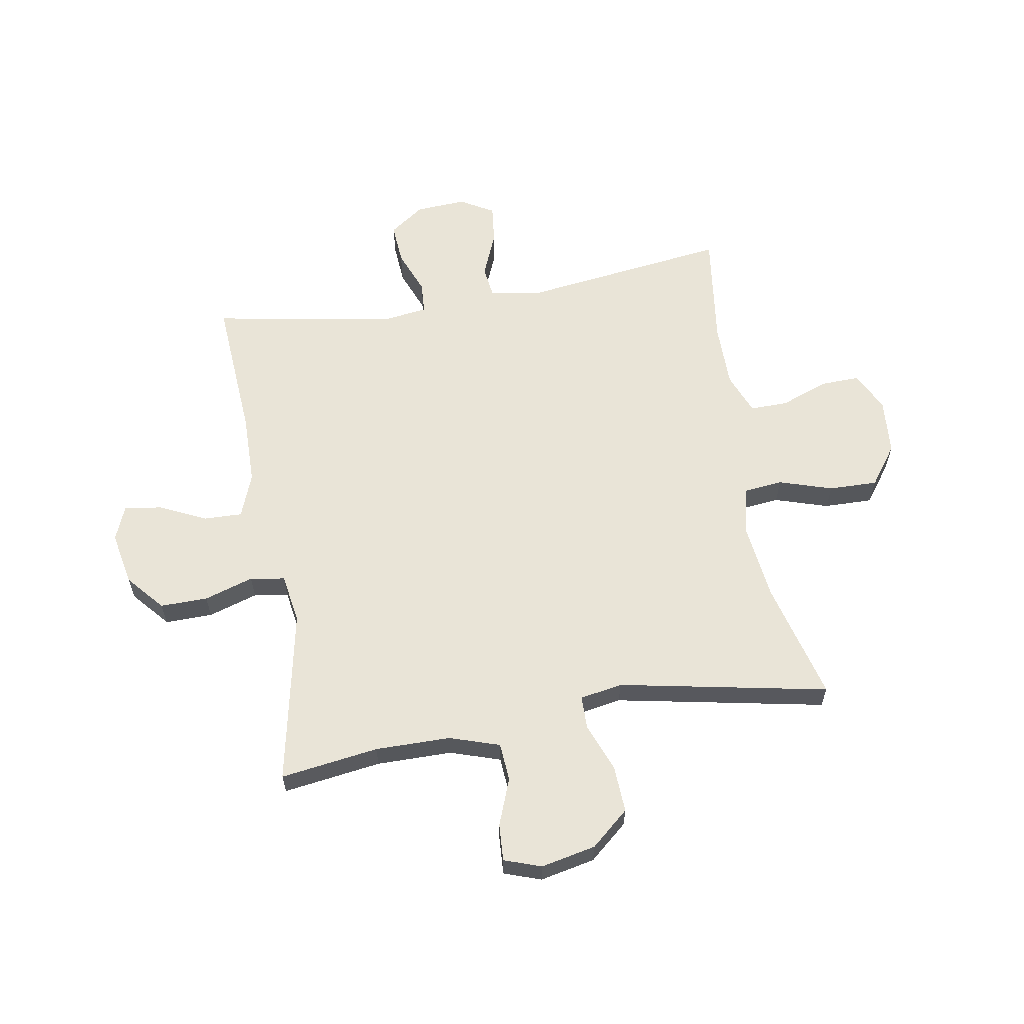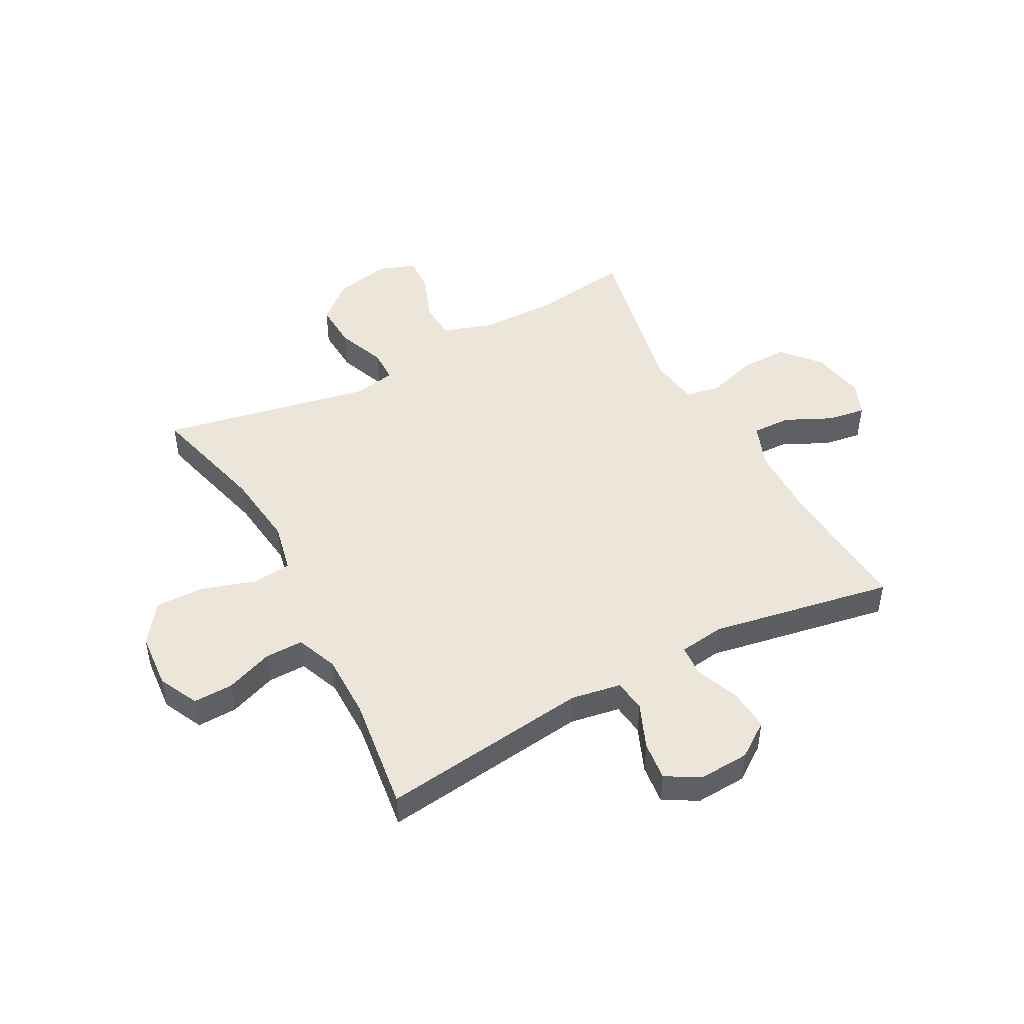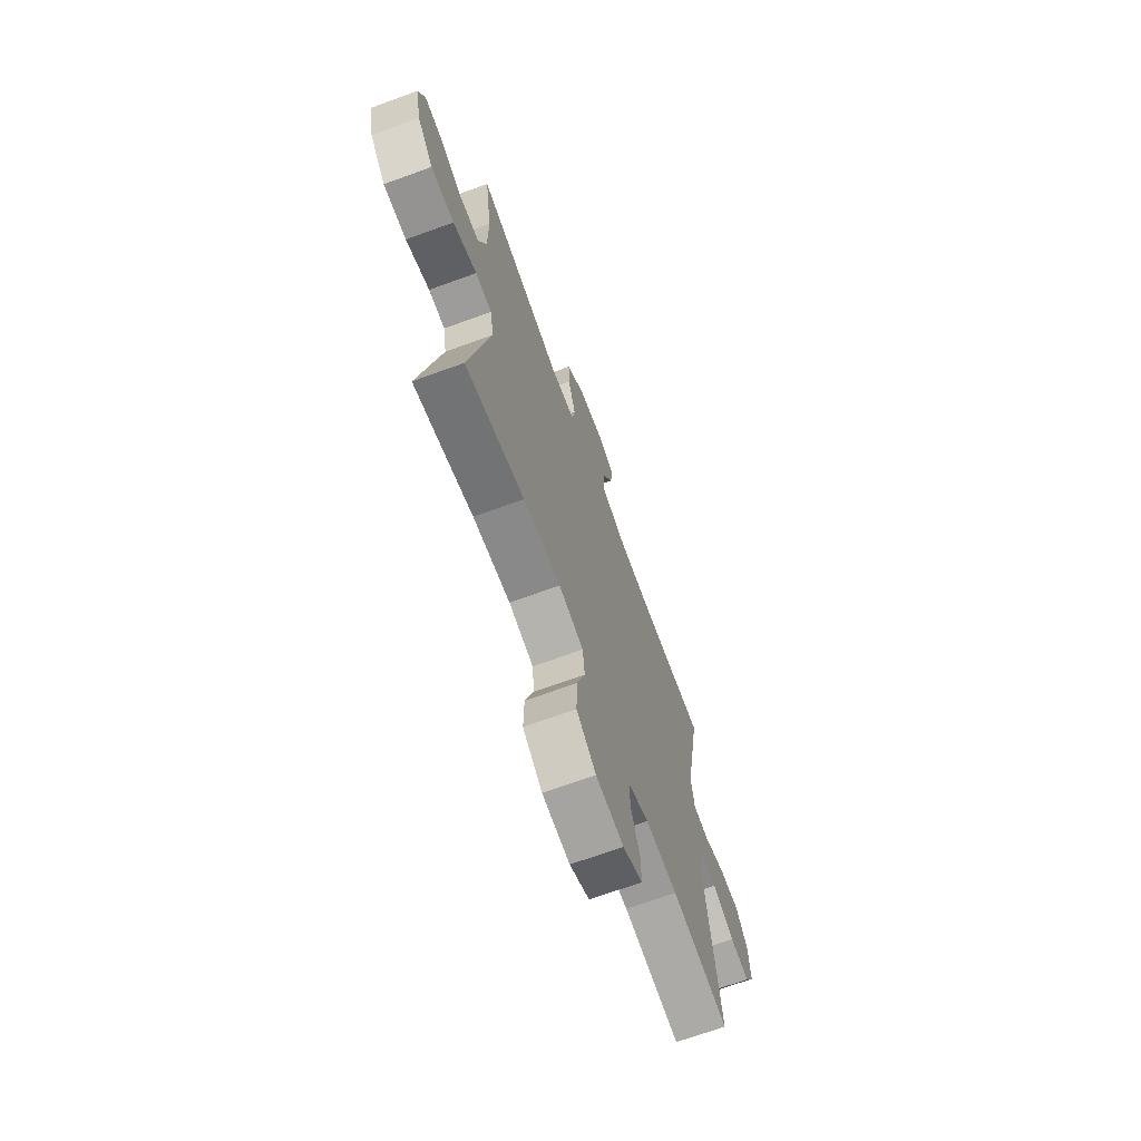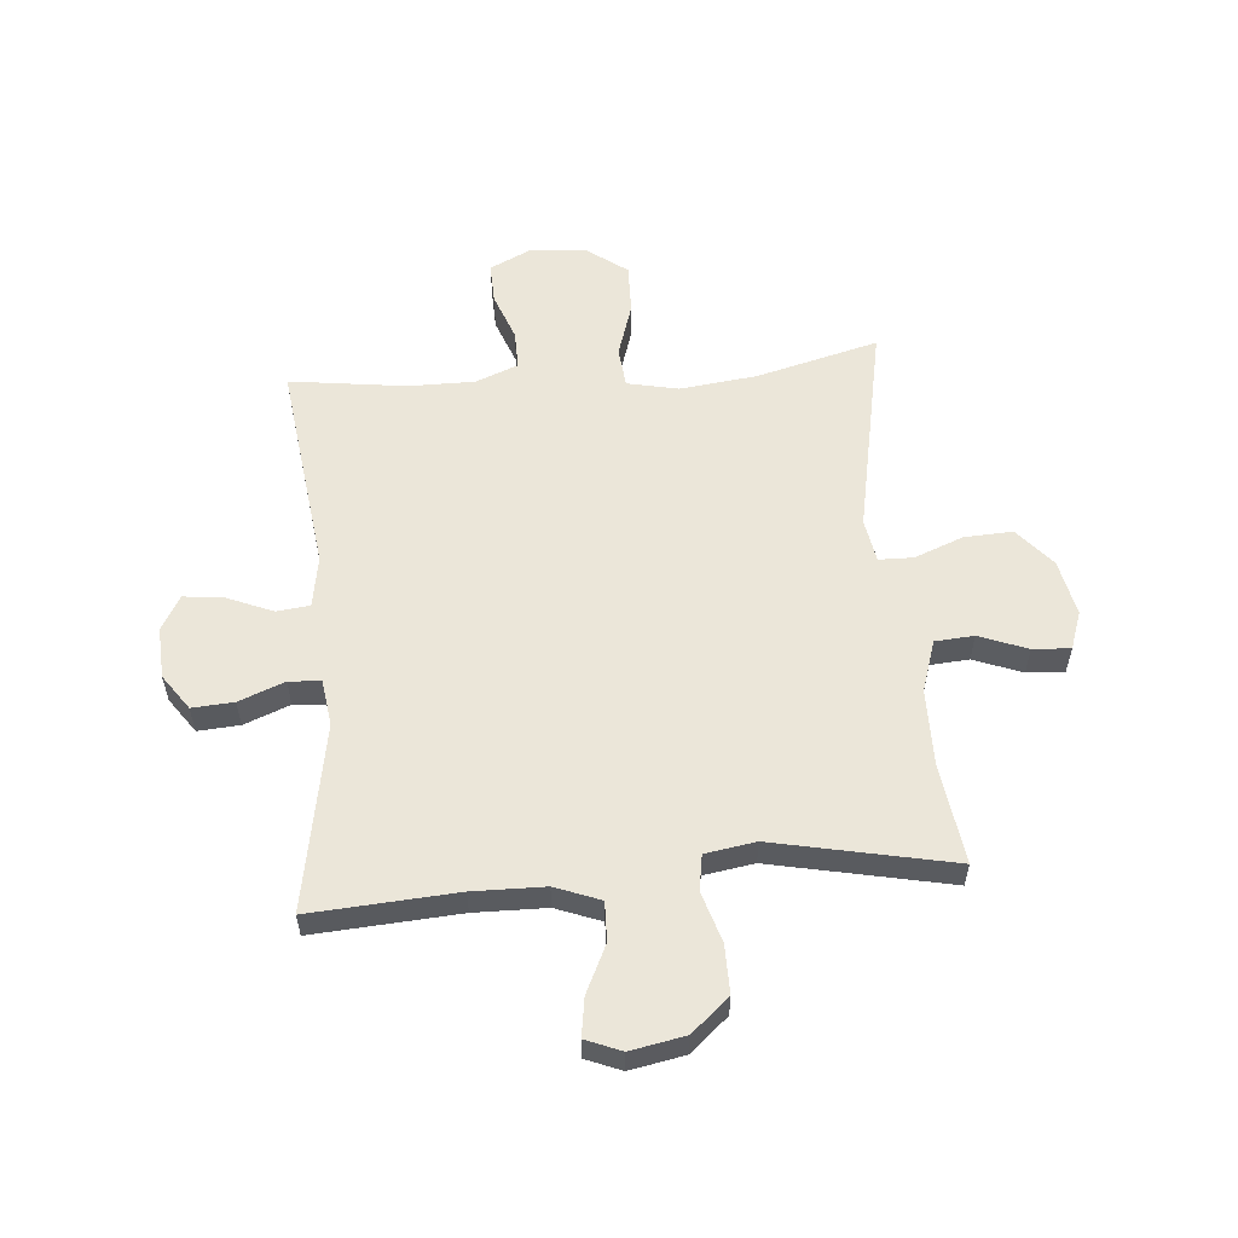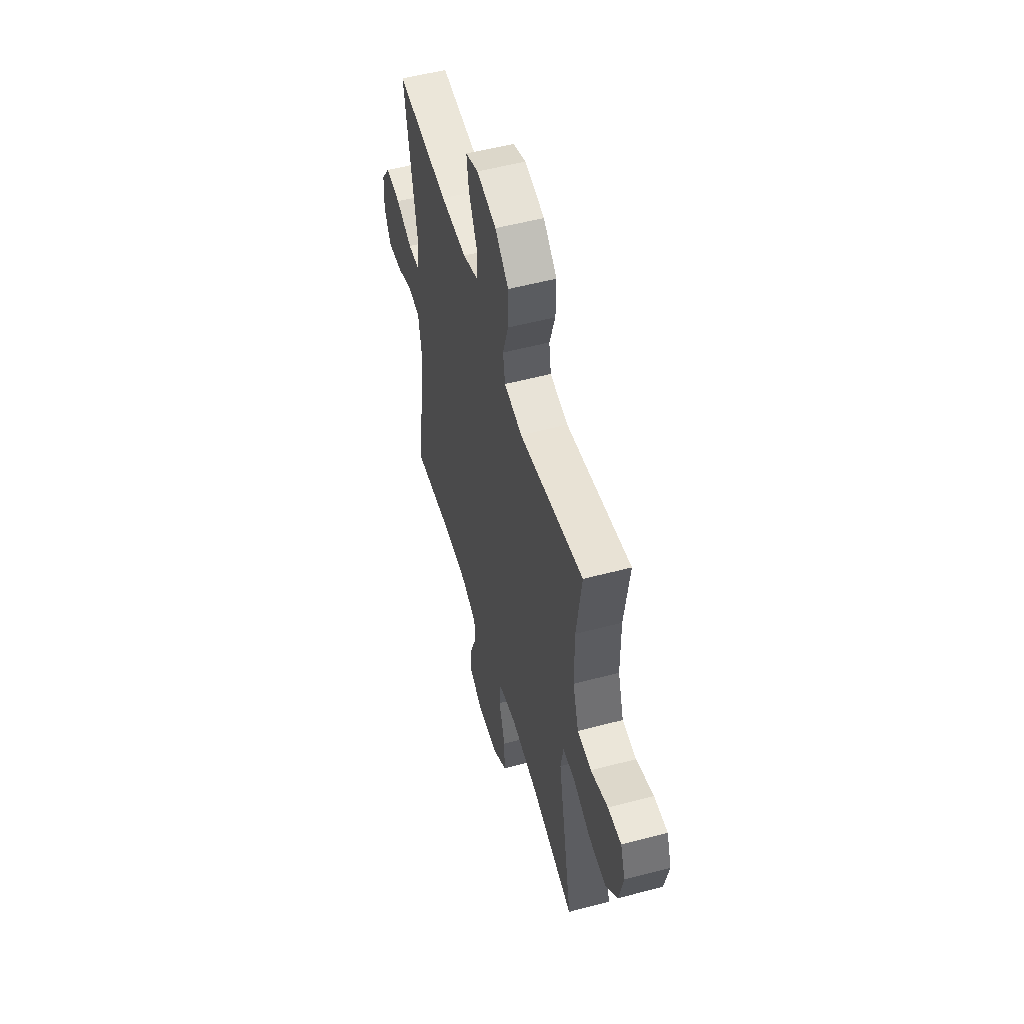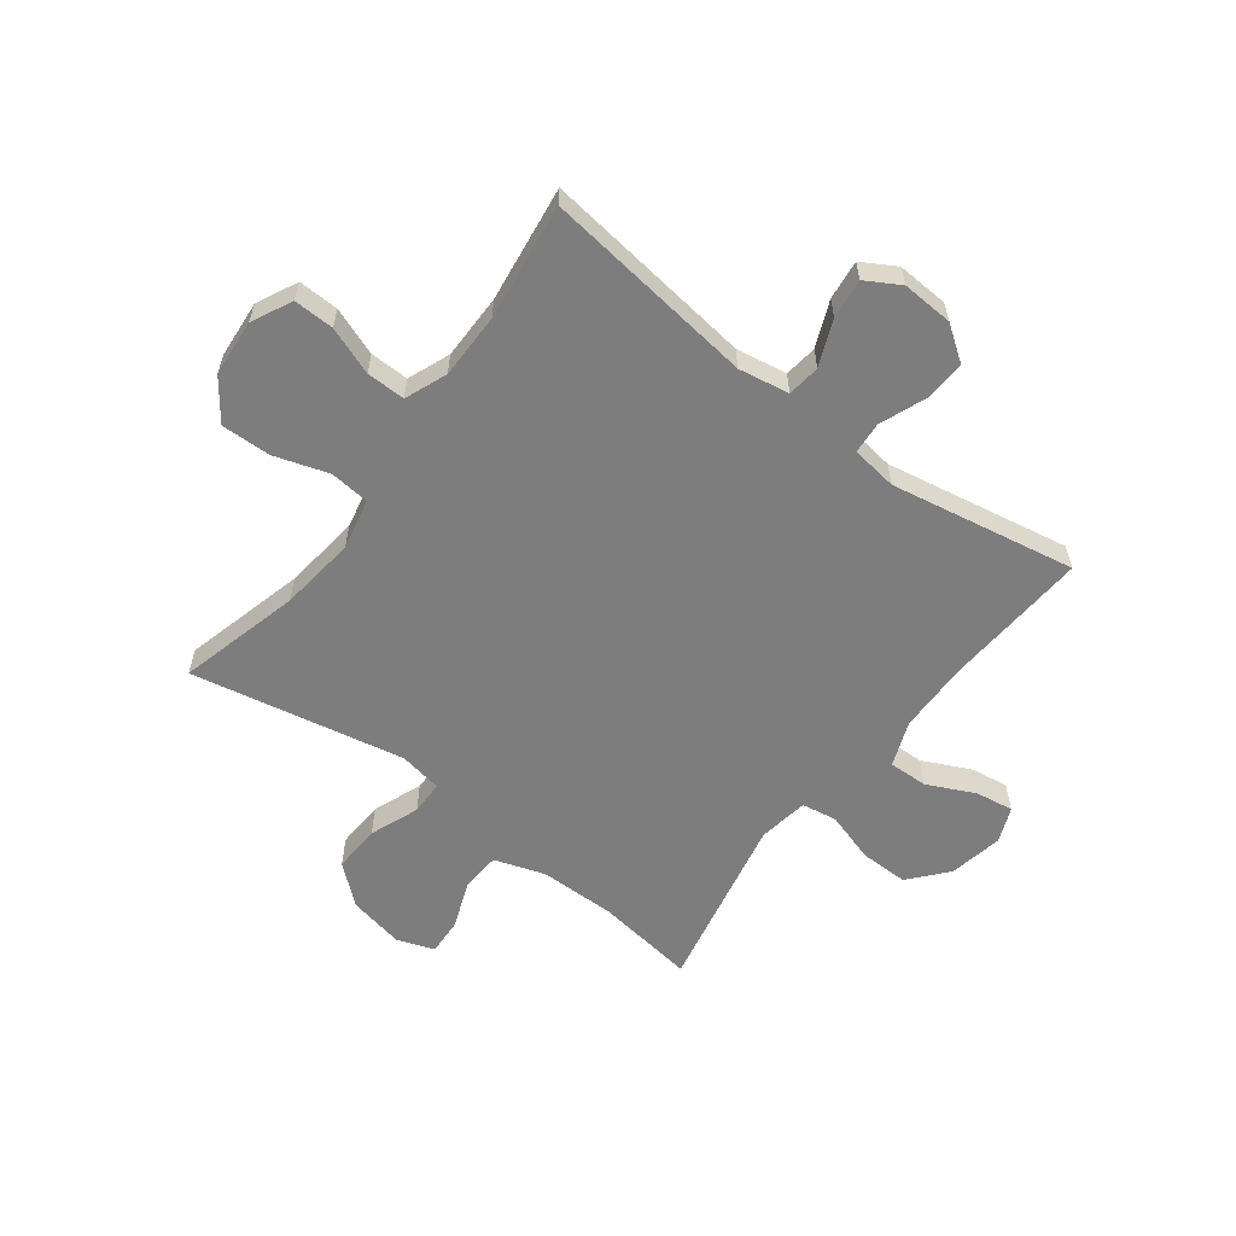
<metadata>
{"format":"obj","ext":"obj","renderer":"f3d","projection":"perspective","resolution":1024,"background":"white","views":[{"elev":61.2,"azim":80.2,"up":"+Y"},{"elev":47.4,"azim":-118.2,"up":"+Y"},{"elev":-69.3,"azim":110.0,"up":"+Z"},{"elev":56.9,"azim":-4.8,"up":"+Y"},{"elev":54.2,"azim":74.3,"up":"+Z"},{"elev":-59.1,"azim":-127.1,"up":"+Y"}]}
</metadata>
<code>
v -0.5 0.07 -0.5
v -0.453 0.07 -0.132
v -0.468 0.07 -0.044
v -0.525 0.07 -0.037
v -0.604 0.07 -0.07
v -0.673 0.07 -0.078
v -0.707 0.07 -0.019
v -0.702 0.07 0.07
v -0.659 0.07 0.131
v -0.587 0.07 0.126
v -0.508 0.07 0.095
v -0.453 0.07 0.099
v -0.442 0.07 0.179
v -0.5 0.07 0.5
v -0.248 0.07 0.483
v -0.124 0.07 0.485
v -0.046 0.07 0.515
v -0.048 0.07 0.583
v -0.087 0.07 0.665
v -0.097 0.07 0.731
v -0.036 0.07 0.756
v 0.058 0.07 0.738
v 0.123 0.07 0.682
v 0.122 0.07 0.598
v 0.095 0.07 0.511
v 0.105 0.07 0.45
v 0.192 0.07 0.436
v 0.5 0.07 0.5
v 0.476 0.07 0.327
v 0.477 0.07 0.194
v 0.506 0.07 0.106
v 0.573 0.07 0.101
v 0.656 0.07 0.133
v 0.721 0.07 0.137
v 0.744 0.07 0.072
v 0.724 0.07 -0.025
v 0.667 0.07 -0.092
v 0.584 0.07 -0.088
v 0.499 0.07 -0.055
v 0.44 0.07 -0.056
v 0.427 0.07 -0.131
v 0.5 0.07 -0.5
v 0.289 0.07 -0.445
v 0.156 0.07 -0.429
v 0.068 0.07 -0.448
v 0.061 0.07 -0.517
v 0.091 0.07 -0.611
v 0.093 0.07 -0.697
v 0.024 0.07 -0.748
v -0.075 0.07 -0.756
v -0.145 0.07 -0.722
v -0.143 0.07 -0.652
v -0.112 0.07 -0.569
v -0.111 0.07 -0.502
v -0.184 0.07 -0.473
v -0.298 0.07 -0.473
v -0.5 0 -0.5
v -0.453 0 -0.132
v -0.468 0 -0.044
v -0.525 0 -0.037
v -0.604 0 -0.07
v -0.673 0 -0.078
v -0.707 0 -0.019
v -0.702 0 0.07
v -0.659 0 0.131
v -0.587 0 0.126
v -0.508 0 0.095
v -0.453 0 0.099
v -0.442 0 0.179
v -0.5 0 0.5
v -0.248 0 0.483
v -0.124 0 0.485
v -0.046 0 0.515
v -0.048 0 0.583
v -0.087 0 0.665
v -0.097 0 0.731
v -0.036 0 0.756
v 0.058 0 0.738
v 0.123 0 0.682
v 0.122 0 0.598
v 0.095 0 0.511
v 0.105 0 0.45
v 0.192 0 0.436
v 0.5 0 0.5
v 0.476 0 0.327
v 0.477 0 0.194
v 0.506 0 0.106
v 0.573 0 0.101
v 0.656 0 0.133
v 0.721 0 0.137
v 0.744 0 0.072
v 0.724 0 -0.025
v 0.667 0 -0.092
v 0.584 0 -0.088
v 0.499 0 -0.055
v 0.44 0 -0.056
v 0.427 0 -0.131
v 0.5 0 -0.5
v 0.289 0 -0.445
v 0.156 0 -0.429
v 0.068 0 -0.448
v 0.061 0 -0.517
v 0.091 0 -0.611
v 0.093 0 -0.697
v 0.024 0 -0.748
v -0.075 0 -0.756
v -0.145 0 -0.722
v -0.143 0 -0.652
v -0.112 0 -0.569
v -0.111 0 -0.502
v -0.184 0 -0.473
v -0.298 0 -0.473
f 50 51 52 53
f 50 53 54
f 49 50 54
f 46 47 48 49
f 45 46 49 54
f 41 42 43
f 40 41 43 44
f 36 37 38 39
f 36 39 40
f 35 36 40
f 32 33 34 35
f 31 32 35 40
f 30 31 40 44
f 27 28 29
f 26 27 29 30
f 22 23 24 25
f 20 21 22 25
f 18 19 20 25
f 17 18 25 26
f 16 17 26 30
f 13 14 15
f 12 13 15 16
f 8 9 10 11
f 8 11 12
f 7 8 12
f 4 5 6 7
f 4 7 12
f 3 4 12 16
f 56 1 2
f 55 56 2 3
f 45 54 55 3
f 30 44 45
f 3 16 30 45
f 109 108 107 106
f 110 109 106
f 110 106 105
f 105 104 103 102
f 110 105 102 101
f 99 98 97
f 100 99 97 96
f 95 94 93 92
f 96 95 92
f 96 92 91
f 91 90 89 88
f 96 91 88 87
f 100 96 87 86
f 85 84 83
f 86 85 83 82
f 81 80 79 78
f 81 78 77 76
f 81 76 75 74
f 82 81 74 73
f 86 82 73 72
f 71 70 69
f 72 71 69 68
f 67 66 65 64
f 68 67 64
f 68 64 63
f 63 62 61 60
f 68 63 60
f 72 68 60 59
f 58 57 112
f 59 58 112 111
f 59 111 110 101
f 101 100 86
f 101 86 72 59
f 1 57 58 2
f 2 58 59 3
f 3 59 60 4
f 4 60 61 5
f 5 61 62 6
f 6 62 63 7
f 7 63 64 8
f 8 64 65 9
f 9 65 66 10
f 10 66 67 11
f 11 67 68 12
f 12 68 69 13
f 13 69 70 14
f 14 70 71 15
f 15 71 72 16
f 16 72 73 17
f 17 73 74 18
f 18 74 75 19
f 19 75 76 20
f 20 76 77 21
f 21 77 78 22
f 22 78 79 23
f 23 79 80 24
f 24 80 81 25
f 25 81 82 26
f 26 82 83 27
f 27 83 84 28
f 28 84 85 29
f 29 85 86 30
f 30 86 87 31
f 31 87 88 32
f 32 88 89 33
f 33 89 90 34
f 34 90 91 35
f 35 91 92 36
f 36 92 93 37
f 37 93 94 38
f 38 94 95 39
f 39 95 96 40
f 40 96 97 41
f 41 97 98 42
f 42 98 99 43
f 43 99 100 44
f 44 100 101 45
f 45 101 102 46
f 46 102 103 47
f 47 103 104 48
f 48 104 105 49
f 49 105 106 50
f 50 106 107 51
f 51 107 108 52
f 52 108 109 53
f 53 109 110 54
f 54 110 111 55
f 55 111 112 56
f 56 112 57 1

</code>
